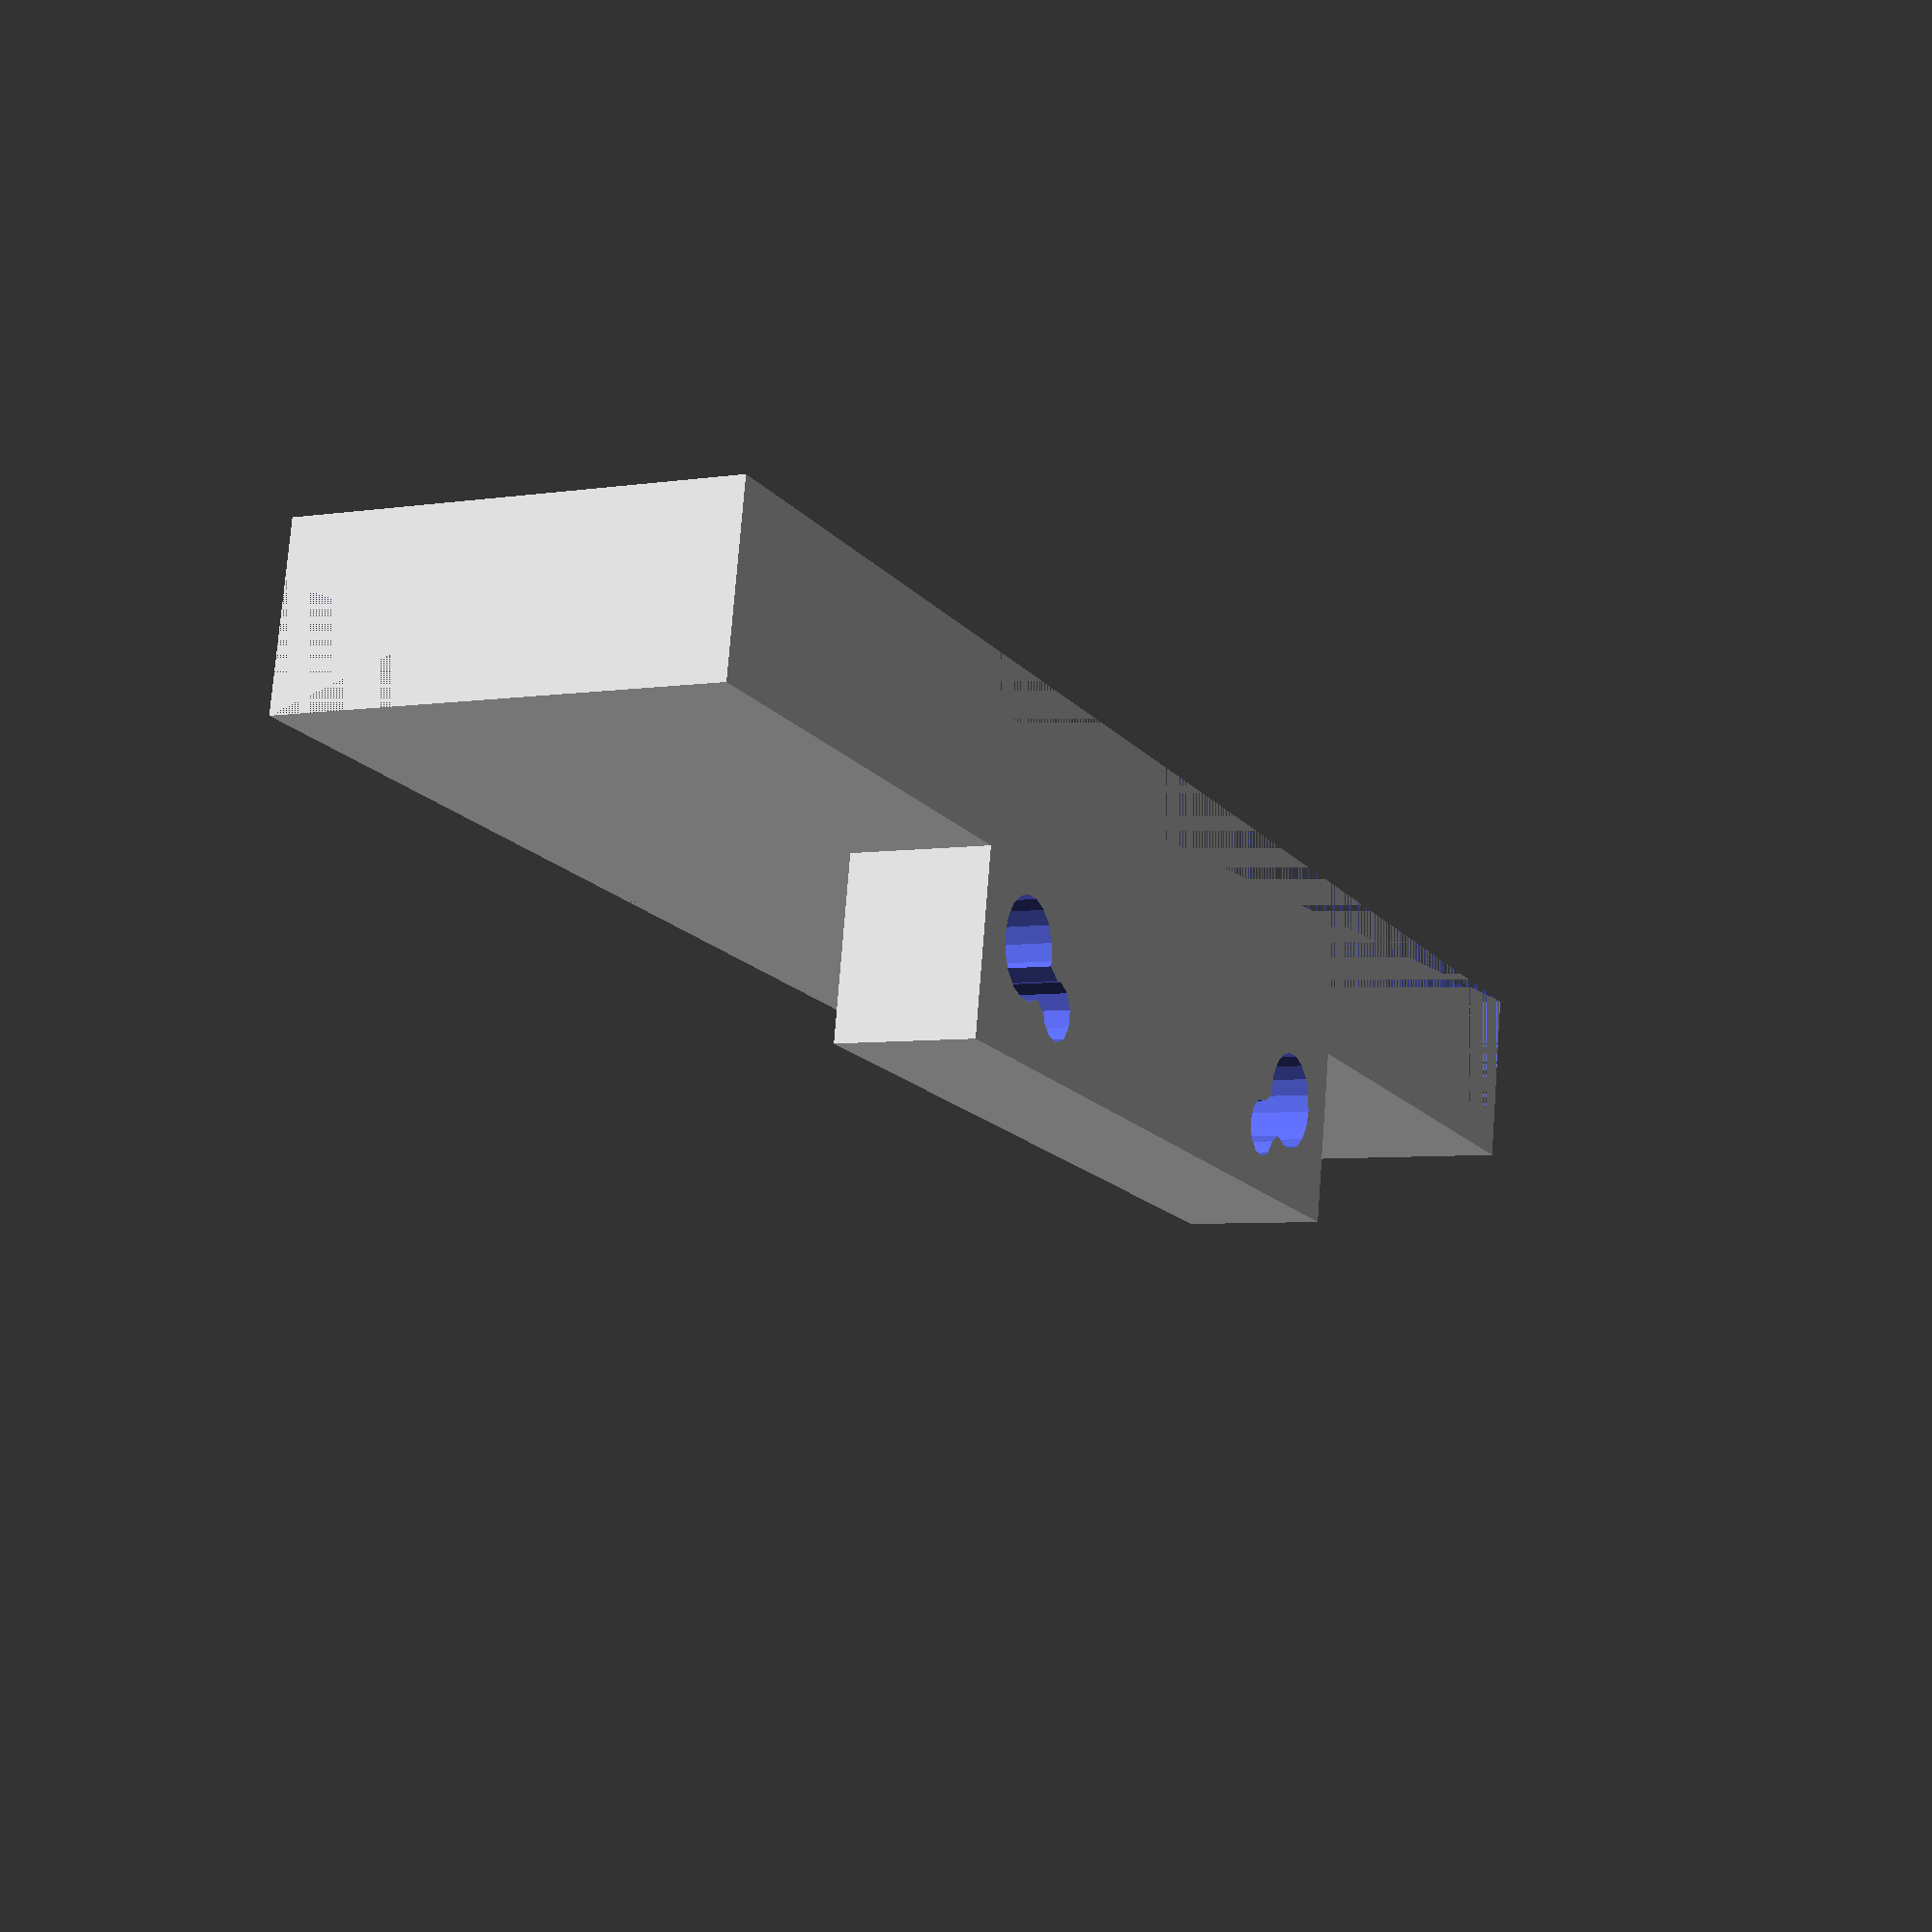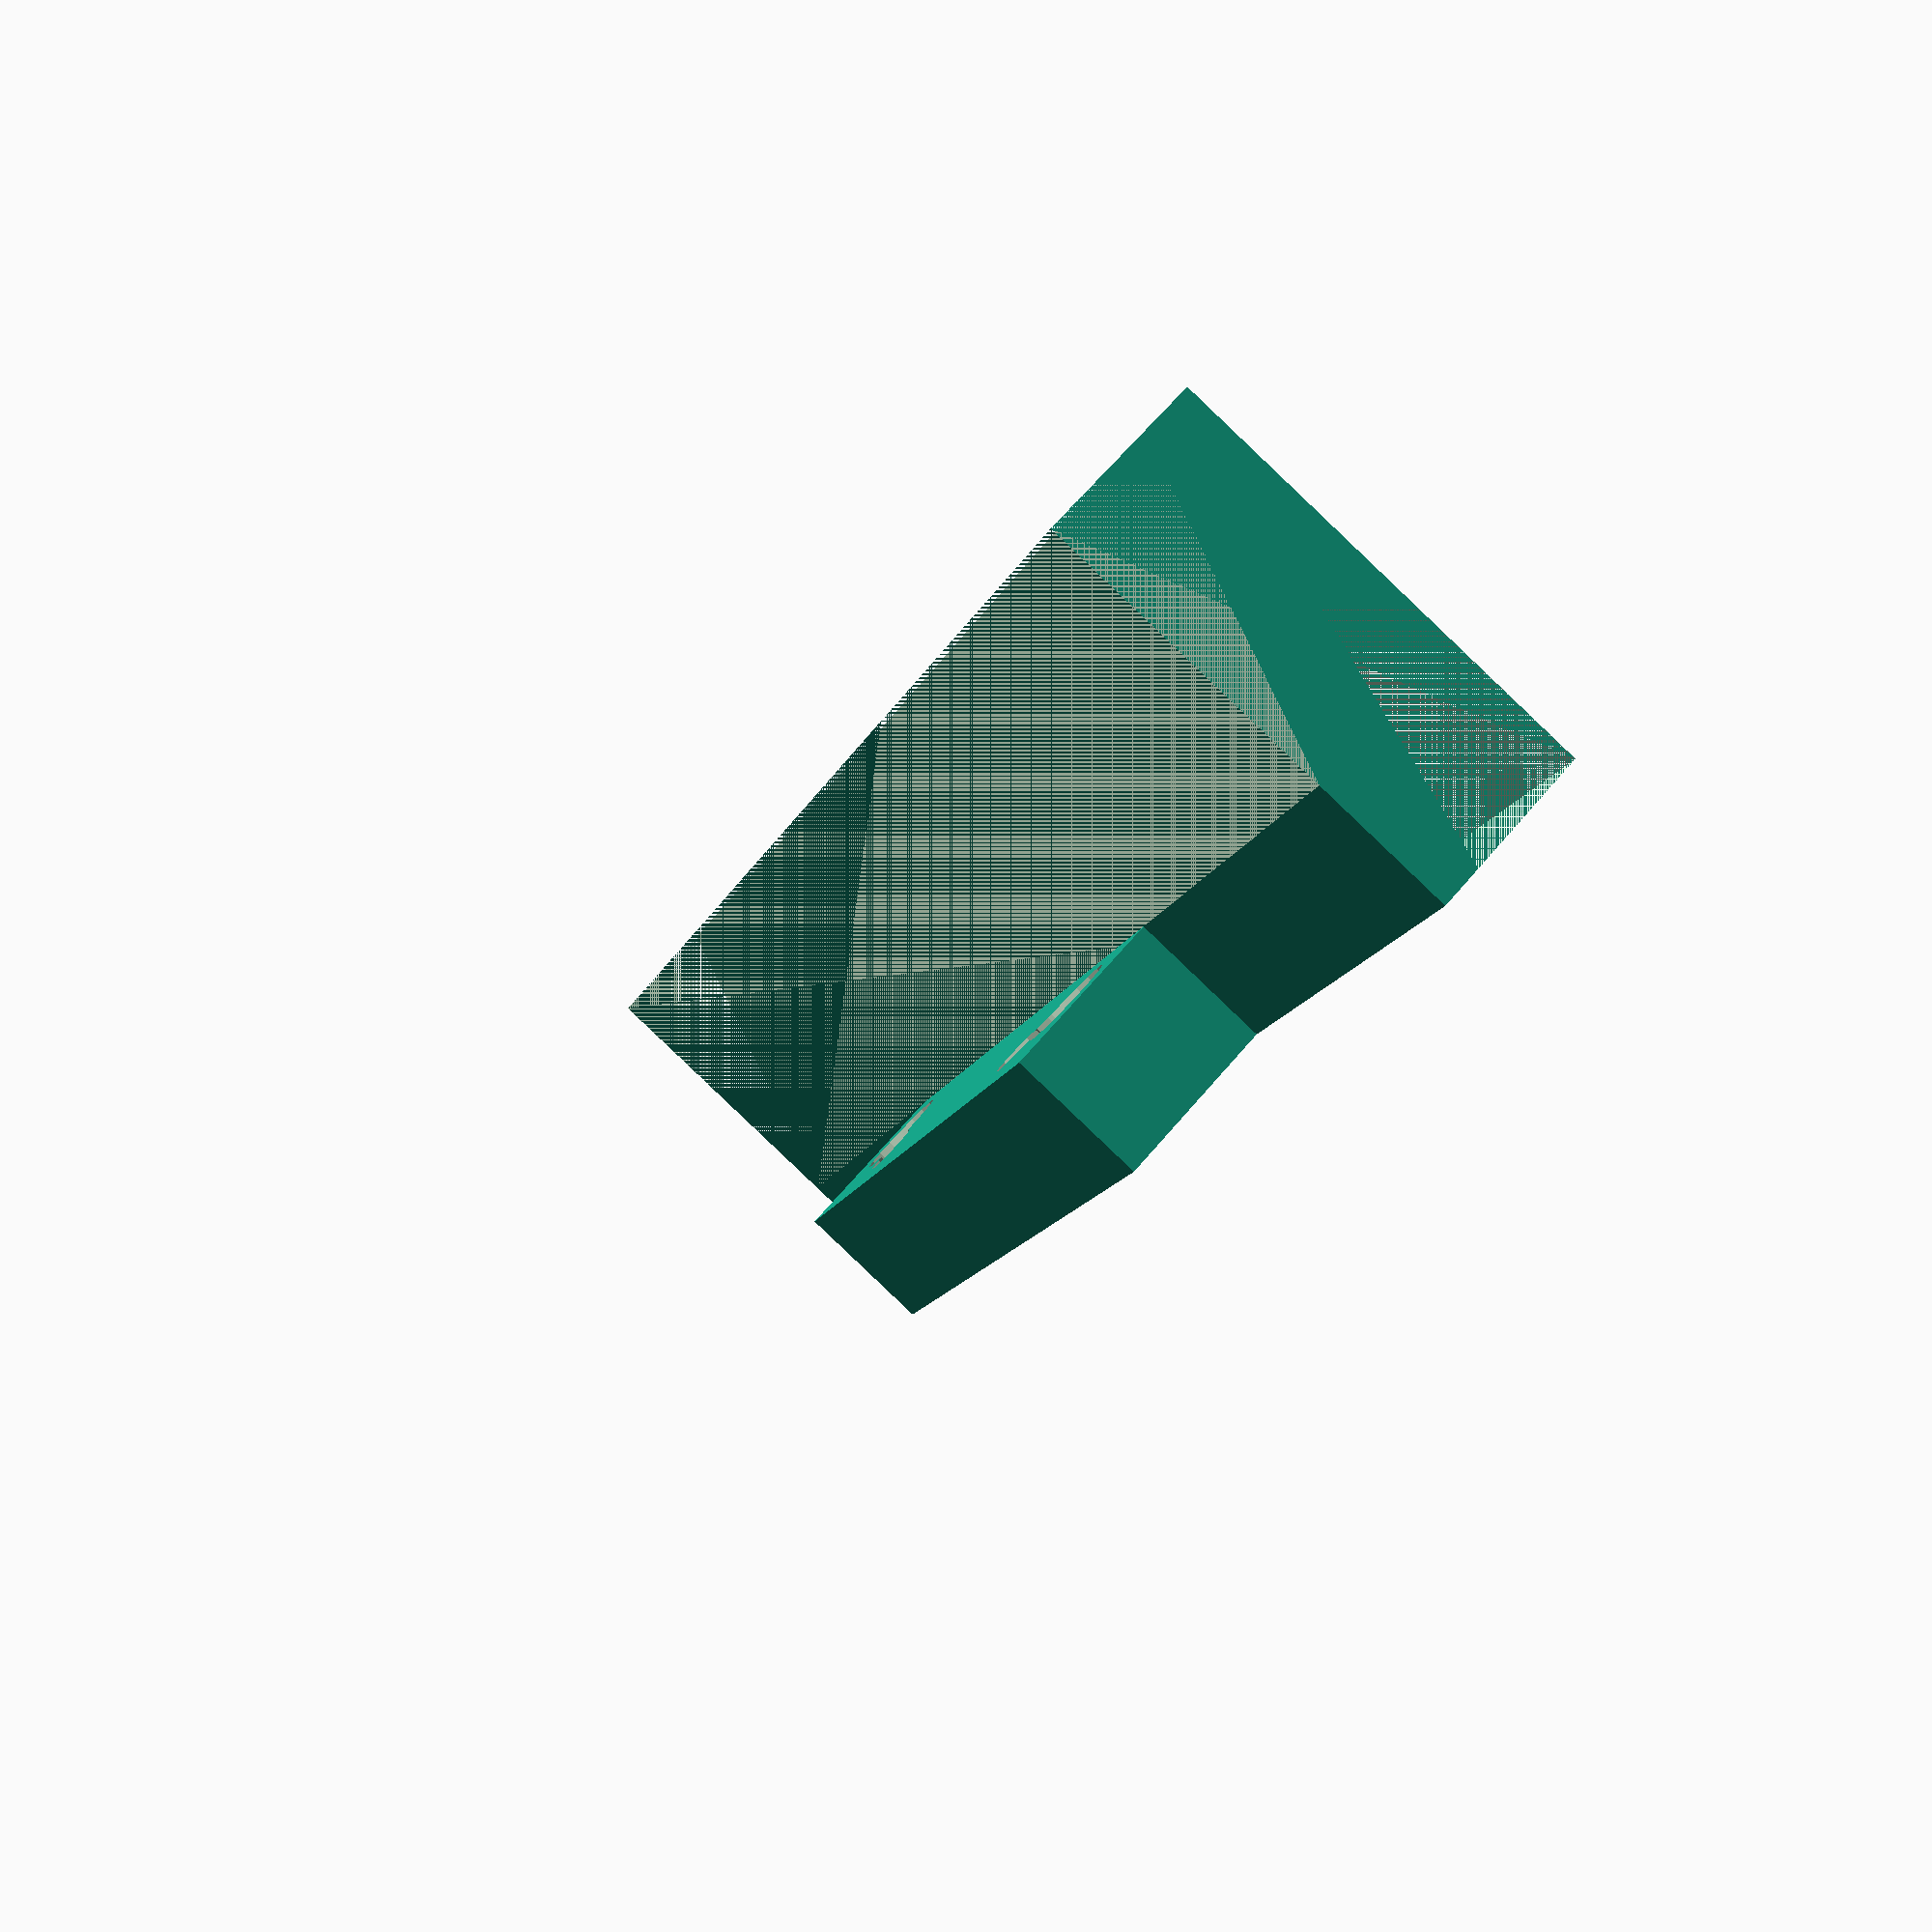
<openscad>
// Base dimensions
base_width = 20;
base_length = 90;
base_thickness = 16; // Adjust as needed

// Outer hole parameters
outer_hole_diameter = 11; // Diameter with tolerance
outer_hole_spacing = 69.5;
outer_hole_offset_y = 2; // Offset of the outer holes from the base center (y-axis)

// Calculate outer hole center positions
outer_hole1_x = -outer_hole_spacing / 2;
outer_hole2_x = outer_hole_spacing / 2;
// outer_hole_y remains outer_hole_offset_y

// Inner hole parameters
inner_hole_diameter = 6.5;
inner_hole_spacing = 54.5;
// Relative offset of the inner holes from the outer holes (along y-axis)
// A negative value places inner holes "below" (lesser y) the outer holes
inner_hole_relative_offset_y = -4.8;

// Calculate inner hole center positions (relative to the base center)
inner_hole1_x = -inner_hole_spacing / 2;
inner_hole2_x = inner_hole_spacing / 2;
// Calculate absolute Y position for inner holes
inner_hole_y_pos = outer_hole_offset_y + inner_hole_relative_offset_y;

// Channel parameters
channel_diameter = 5; // The width of the channel, defined as a diameter for hulling cylinders
channel_height = base_thickness + 1; // Ensure it cuts through completely

// --- Modules ---

// Create the base plate
module base() {
  cube([base_length, base_width, base_thickness], center = true);
}

// Create an outer hole (using cylinder for subtraction)
module outer_hole() {
  // Use a slightly taller cylinder for clean subtraction
  cylinder(d = outer_hole_diameter, h = base_thickness + 1, center = true);
}

// Create an inner hole (using cylinder for subtraction)
module inner_hole() {
  // Use a slightly taller cylinder for clean subtraction
  cylinder(d = inner_hole_diameter, h = base_thickness + 1, center = true);
}

// Wing Dimensions
wing_length = 200; // Total length of the wing (X-axis)
wing_height = 50;  // Max height of the wing at the front (Z-axis)
back_width = 20;   // Width of the wing at the mounting face (Y-axis)
front_taper_width = 10; // Width of the wing at the very front, top edge (Y-axis) - Adjust taper here
wing_start_z_mm = wing_height/2 - base_thickness/2;
wing_bottom_thickness_mm=5;

module triangle_2d(base, height) {
  // Define the points of the 2D triangle in the XY plane
  // Starting at origin [0,0]
  points = [
    [0, 0],        // Point 1: Origin
    [base, 0],     // Point 2: Along the X axis
    [0, height]    // Point 3: Along the Y axis (creates a right-angled triangle)
    // For an isosceles triangle centered on Y axis:
    // [triangle_base / 2, triangle_height]
  ];
  // Create the 2D polygon
  polygon(points);
}

module wing() {

    difference(){
    
    translate([0,base_width,wing_start_z_mm])
        cube([wing_length,back_width,wing_height],center = true);
    
    // Remove front part
    translate([0,base_width/2, base_thickness/2 + wing_height])
        rotate([90, 180, 270])
        linear_extrude(height = wing_length, center = true) {
         triangle_2d(base = back_width, height = wing_height);
    }
    
    // Remove back part
    translate([0,base_width/2 + back_width, -base_thickness/2 ])
        rotate([90, 0, 270])
        linear_extrude(height = wing_length, center = true) {
         triangle_2d(base = back_width-wing_bottom_thickness_mm, height = wing_height);
    }
   }
}


// --- Main Assembly ---

union()
{
    wing();

    difference() {
      // 1. Start with the base
      base();

      // 2. Subtract the main holes
      // Outer holes
      translate([outer_hole1_x, outer_hole_offset_y, 0]) outer_hole();
      translate([outer_hole2_x, outer_hole_offset_y, 0]) outer_hole();

      // Inner holes
      translate([inner_hole1_x, inner_hole_y_pos, 0]) inner_hole();
      translate([inner_hole2_x, inner_hole_y_pos, 0]) inner_hole();

      // 3. Subtract the smooth connecting channels using hull()

      // Channel 1 (Left side: connects outer_hole1 and inner_hole1)
      hull() {
        // Cylinder at outer hole 1 center
        translate([outer_hole1_x, outer_hole_offset_y, 0])
          cylinder(d = channel_diameter, h = channel_height, center = true);
        // Cylinder at inner hole 1 center
        translate([inner_hole1_x, inner_hole_y_pos, 0])
          cylinder(d = channel_diameter, h = channel_height, center = true);
      }

      // Channel 2 (Right side: connects outer_hole2 and inner_hole2)
      hull() {
        // Cylinder at outer hole 2 center
        translate([outer_hole2_x, outer_hole_offset_y, 0])
          cylinder(d = channel_diameter, h = channel_height, center = true);
        // Cylinder at inner hole 2 center
        translate([inner_hole2_x, inner_hole_y_pos, 0])
          cylinder(d = channel_diameter, h = channel_height, center = true);
      }
    }
}
</openscad>
<views>
elev=4.9 azim=350.0 roll=116.6 proj=p view=wireframe
elev=87.3 azim=68.0 roll=46.4 proj=p view=solid
</views>
